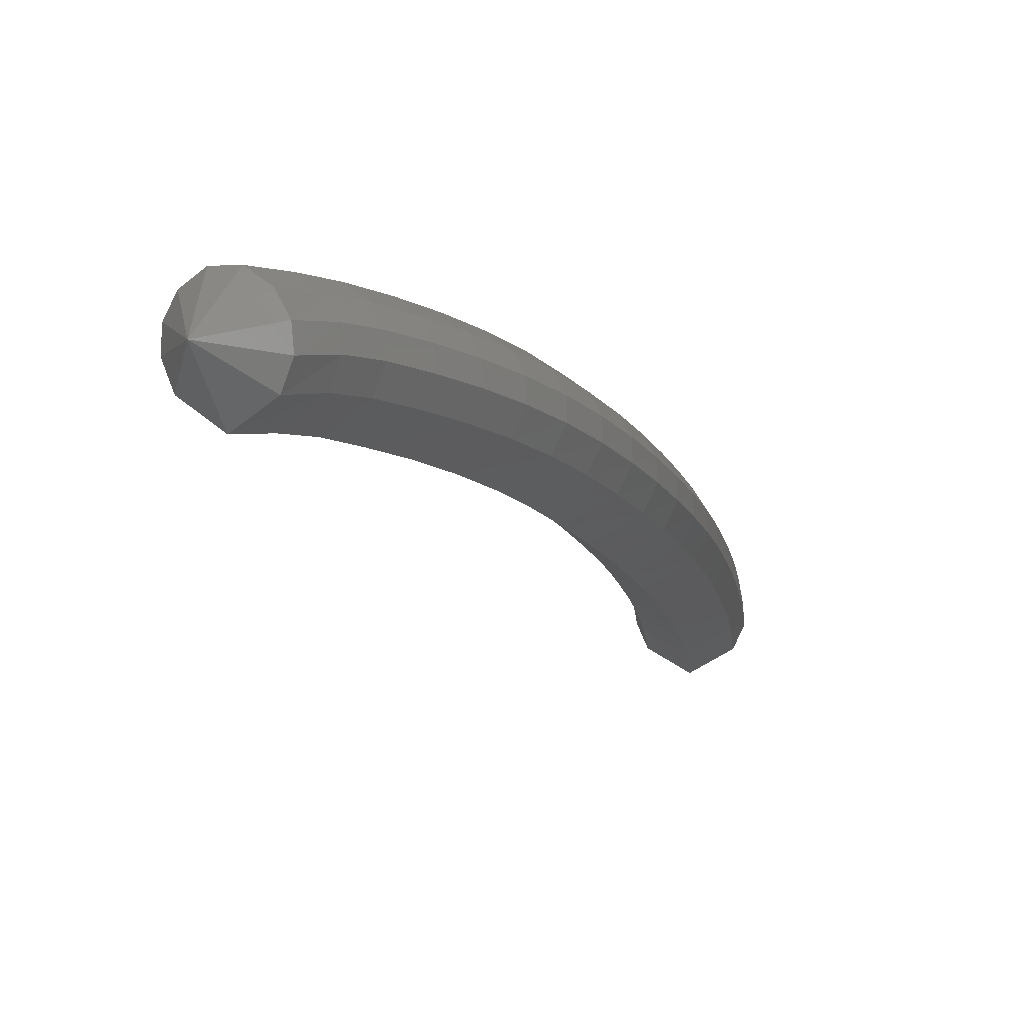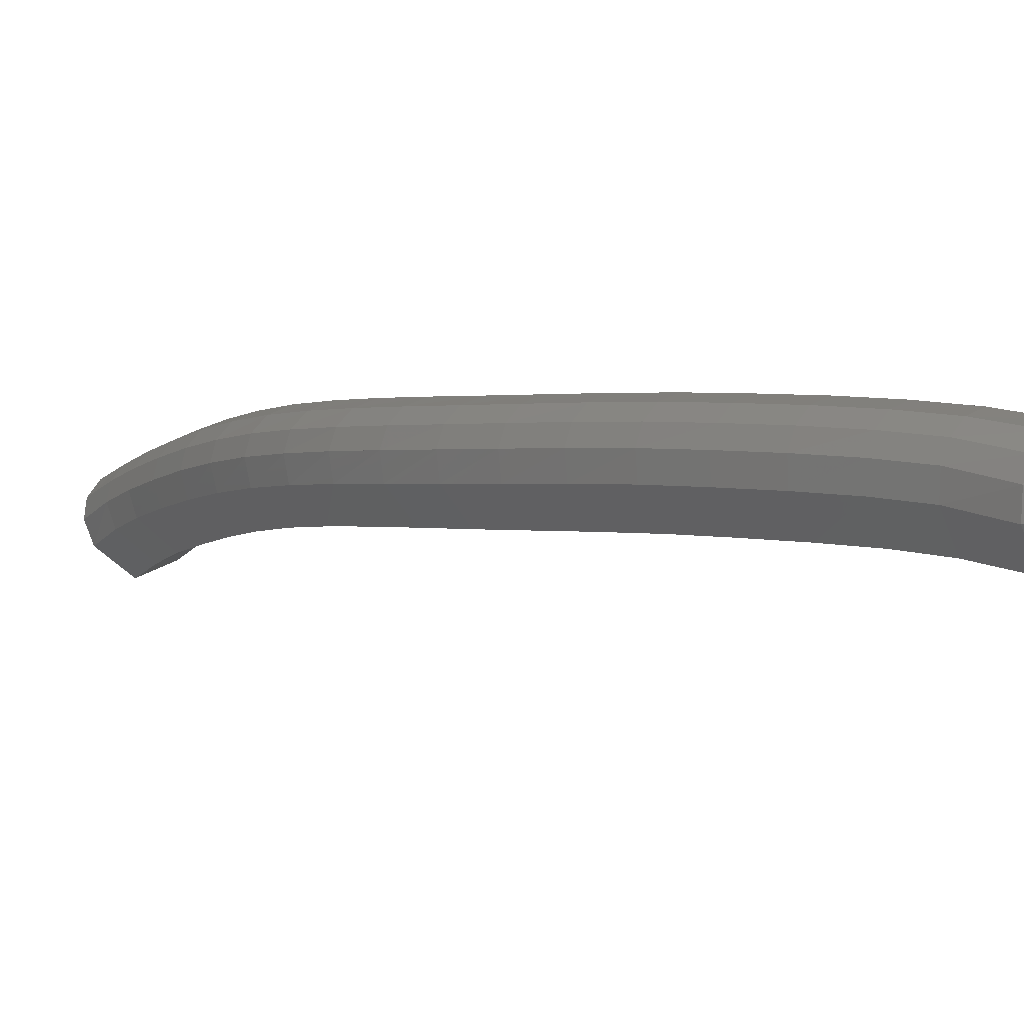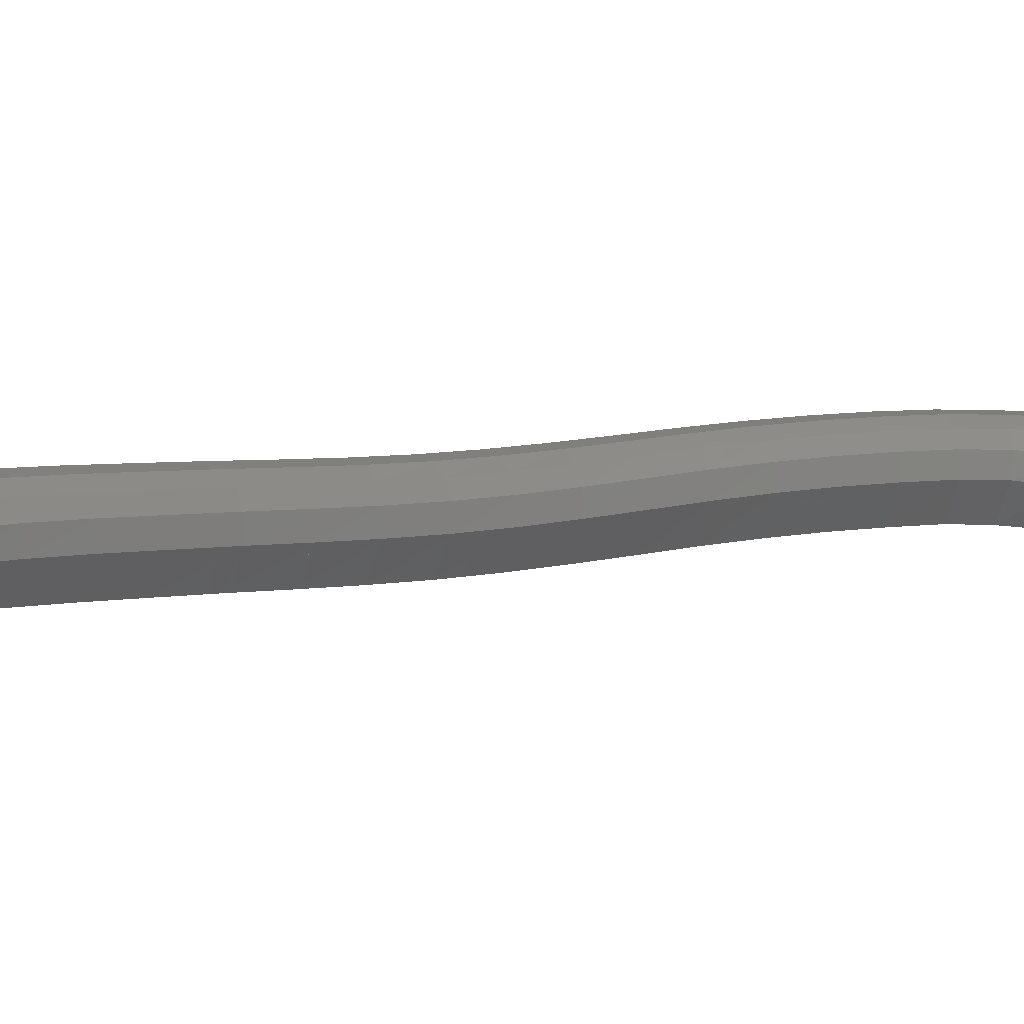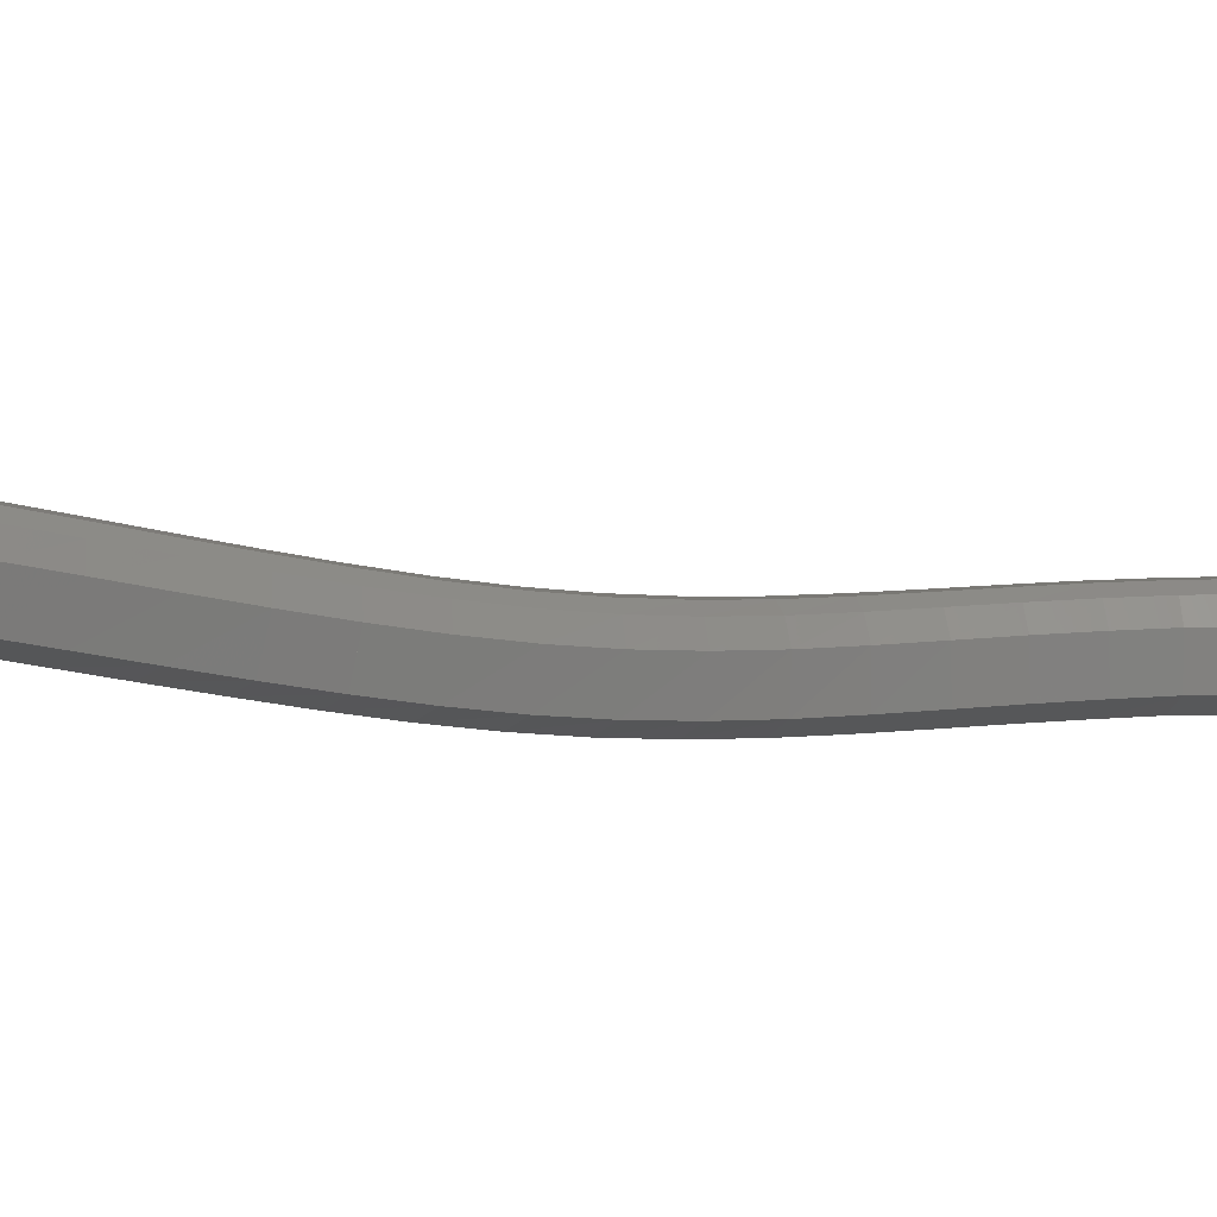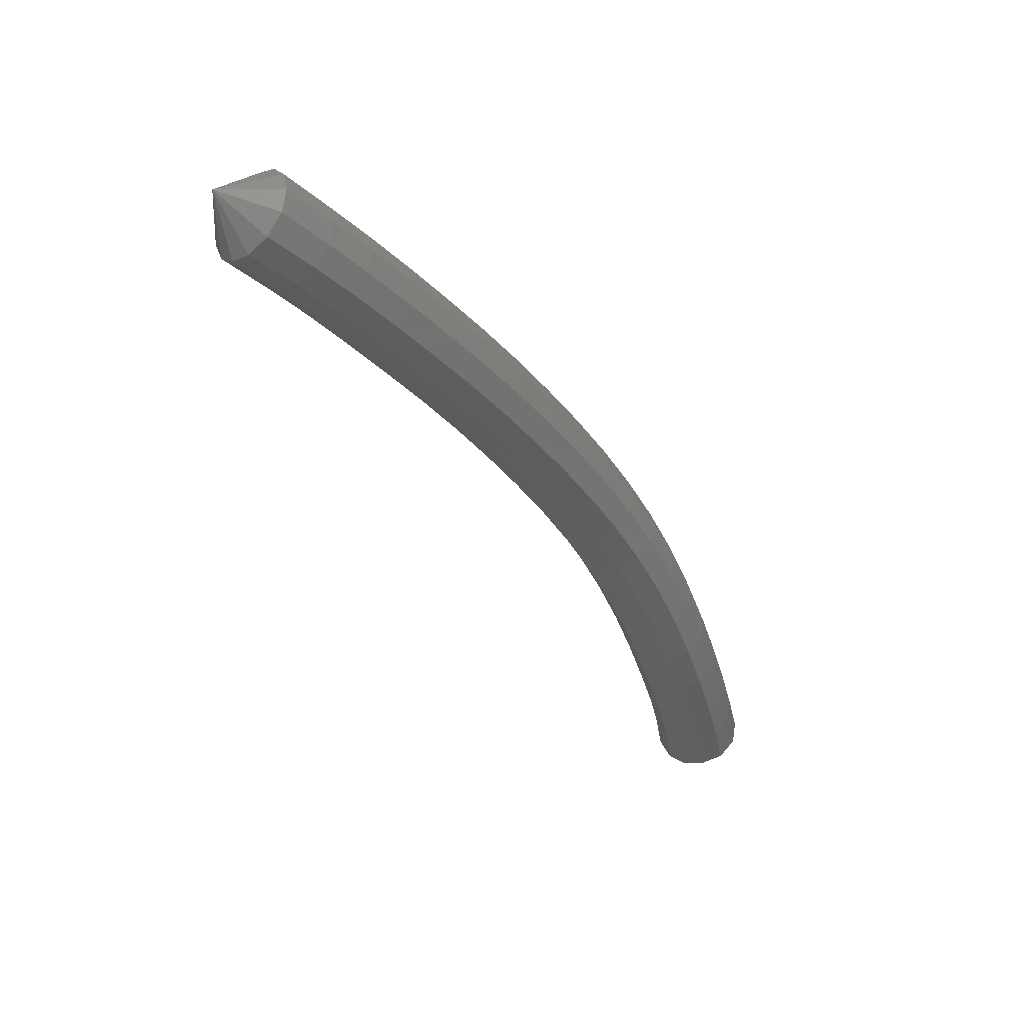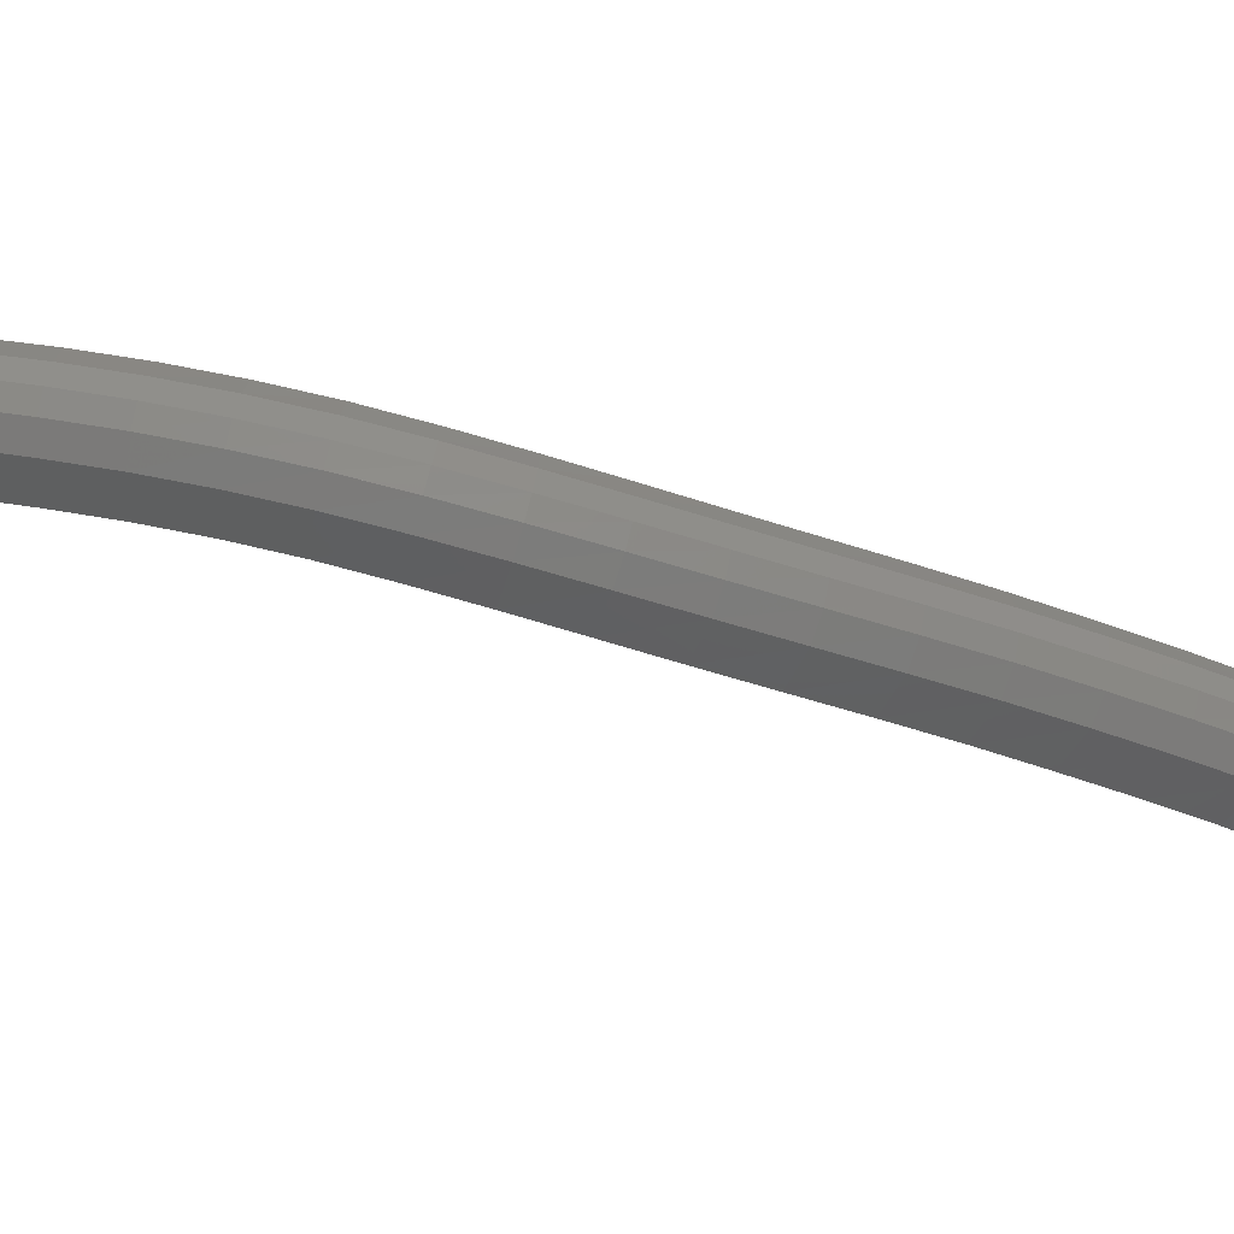
<metadata>
{"format":"stl","ext":"stl","renderer":"f3d","projection":"perspective","resolution":1024,"background":"white","views":[{"elev":2.4,"azim":-132.7,"up":"+Y"},{"elev":-19.1,"azim":-14.7,"up":"+Y"},{"elev":-20.8,"azim":91.6,"up":"+Y"},{"elev":-50.6,"azim":101.8,"up":"+Y"},{"elev":39.3,"azim":131.1,"up":"+Z"},{"elev":-7.3,"azim":-71.3,"up":"+Y"}]}
</metadata>
<code>
# stl→obj: 211 verts, 440 faces
v -97.48 66.97 220.6
v -97.4 66.5 220.9
v -97.07 66.69 220.8
v -97.29 66.5 221.3
v -96.96 66.7 221.2
v -97.19 66.47 221.6
v -96.87 66.68 221.6
v -97.08 66.41 222
v -96.75 66.61 222
v -96.96 66.33 222.5
v -96.63 66.54 222.4
v -96.83 66.24 222.9
v -96.5 66.45 222.9
v -96.68 66.14 223.4
v -96.35 66.34 223.3
v -96.51 66.02 223.8
v -96.19 66.22 223.7
v -96.32 65.88 224.2
v -96 66.09 224.2
v -96.1 65.75 224.7
v -95.78 65.95 224.6
v -95.85 65.62 225.1
v -95.54 65.82 225
v -95.58 65.49 225.6
v -95.28 65.69 225.4
v -95.3 65.37 226
v -95 65.57 225.8
v -95.01 65.24 226.4
v -94.71 65.44 226.2
v -94.71 65.11 226.8
v -94.41 65.31 226.6
v -94.4 64.98 227.2
v -94.11 65.18 227
v -94.11 64.85 227.6
v -93.81 65.05 227.4
v -93.84 64.71 227.9
v -93.54 64.91 227.7
v -93.55 64.53 228.3
v -93.25 64.71 228.1
v -93.22 64.79 228.6
v -96.99 66.89 220.8
v -96.89 66.9 221.2
v -96.79 66.87 221.6
v -96.67 66.81 222
v -96.54 66.73 222.4
v -96.41 66.64 222.9
v -96.26 66.53 223.3
v -96.09 66.4 223.7
v -95.9 66.27 224.2
v -95.68 66.14 224.6
v -95.44 66.01 225
v -95.18 65.88 225.4
v -94.91 65.76 225.8
v -94.62 65.63 226.2
v -94.32 65.5 226.6
v -94.01 65.37 227
v -93.72 65.23 227.4
v -93.44 65.09 227.7
v -93.15 64.89 228.1
v -97 67.07 220.8
v -96.91 67.07 221.2
v -96.8 67.03 221.6
v -96.68 66.97 222
v -96.55 66.89 222.5
v -96.42 66.8 222.9
v -96.27 66.69 223.4
v -96.1 66.56 223.8
v -95.9 66.43 224.2
v -95.68 66.3 224.6
v -95.44 66.17 225
v -95.18 66.04 225.5
v -94.9 65.92 225.9
v -94.61 65.79 226.3
v -94.31 65.66 226.7
v -94 65.53 227.1
v -93.7 65.39 227.5
v -93.43 65.25 227.8
v -93.12 65.05 228.1
v -97.1 67.23 220.8
v -97 67.22 221.2
v -96.9 67.18 221.6
v -96.77 67.12 222.1
v -96.64 67.04 222.5
v -96.51 66.94 223
v -96.35 66.83 223.4
v -96.18 66.71 223.9
v -95.98 66.58 224.3
v -95.76 66.44 224.7
v -95.51 66.31 225.1
v -95.25 66.19 225.5
v -94.97 66.06 226
v -94.67 65.94 226.4
v -94.37 65.81 226.8
v -94.06 65.67 227.2
v -93.76 65.53 227.6
v -93.47 65.39 227.9
v -93.16 65.21 228.2
v -97.29 67.35 220.8
v -97.18 67.33 221.3
v -97.07 67.29 221.7
v -96.95 67.23 222.1
v -96.81 67.15 222.6
v -96.67 67.05 223.1
v -96.51 66.94 223.5
v -96.33 66.81 224
v -96.13 66.68 224.4
v -95.9 66.55 224.8
v -95.65 66.42 225.2
v -95.39 66.29 225.7
v -95.1 66.17 226.1
v -94.8 66.04 226.5
v -94.5 65.91 226.9
v -94.19 65.78 227.3
v -93.88 65.64 227.7
v -93.59 65.5 228
v -93.28 65.31 228.4
v -97.51 67.35 220.9
v -97.39 67.33 221.3
v -97.28 67.29 221.7
v -97.15 67.23 222.2
v -97.02 67.15 222.7
v -96.88 67.05 223.1
v -96.72 66.94 223.6
v -96.53 66.81 224
v -96.33 66.68 224.5
v -96.09 66.55 224.9
v -95.84 66.42 225.4
v -95.57 66.29 225.8
v -95.28 66.17 226.2
v -94.98 66.04 226.6
v -94.67 65.91 227
v -94.36 65.78 227.4
v -94.05 65.64 227.8
v -93.76 65.5 228.2
v -93.45 65.31 228.5
v -97.7 67.23 220.9
v -97.57 67.22 221.4
v -97.46 67.18 221.8
v -97.33 67.12 222.2
v -97.2 67.04 222.7
v -97.06 66.94 223.1
v -96.9 66.83 223.6
v -96.71 66.71 224.1
v -96.5 66.58 224.5
v -96.27 66.44 225
v -96.01 66.31 225.4
v -95.74 66.19 225.9
v -95.45 66.06 226.3
v -95.14 65.94 226.7
v -94.83 65.81 227.1
v -94.52 65.67 227.5
v -94.21 65.53 227.9
v -93.92 65.39 228.3
v -93.62 65.21 228.6
v -97.8 67.07 221
v -97.67 67.07 221.4
v -97.56 67.03 221.8
v -97.44 66.97 222.2
v -97.31 66.89 222.7
v -97.17 66.8 223.1
v -97.01 66.69 223.6
v -96.82 66.56 224.1
v -96.61 66.43 224.6
v -96.38 66.3 225
v -96.12 66.17 225.5
v -95.84 66.04 225.9
v -95.55 65.92 226.3
v -95.25 65.79 226.7
v -94.94 65.66 227.2
v -94.62 65.53 227.6
v -94.31 65.39 228
v -94.03 65.25 228.3
v -93.73 65.05 228.7
v -97.81 66.89 221
v -97.69 66.9 221.4
v -97.58 66.87 221.8
v -97.47 66.81 222.2
v -97.34 66.73 222.7
v -97.2 66.64 223.1
v -97.04 66.53 223.6
v -96.86 66.4 224.1
v -96.65 66.27 224.5
v -96.41 66.14 225
v -96.16 66.01 225.4
v -95.88 65.88 225.9
v -95.59 65.76 226.3
v -95.29 65.63 226.7
v -94.98 65.5 227.1
v -94.67 65.37 227.5
v -94.36 65.23 227.9
v -94.08 65.09 228.3
v -93.78 64.89 228.6
v -97.72 66.69 221
v -97.62 66.7 221.4
v -97.51 66.68 221.7
v -97.4 66.61 222.2
v -97.27 66.54 222.6
v -97.13 66.45 223.1
v -96.98 66.34 223.5
v -96.8 66.22 224
v -96.6 66.09 224.4
v -96.37 65.95 224.9
v -96.11 65.82 225.3
v -95.84 65.69 225.8
v -95.55 65.57 226.2
v -95.25 65.44 226.6
v -94.95 65.31 227
v -94.64 65.18 227.5
v -94.33 65.05 227.8
v -94.06 64.91 228.2
v -93.76 64.71 228.5
f 1 1 2
f 2 1 3
f 2 3 4
f 4 3 5
f 4 5 6
f 6 5 7
f 6 7 8
f 8 7 9
f 8 9 10
f 10 9 11
f 10 11 12
f 12 11 13
f 12 13 14
f 14 13 15
f 14 15 16
f 16 15 17
f 16 17 18
f 18 17 19
f 18 19 20
f 20 19 21
f 20 21 22
f 22 21 23
f 22 23 24
f 24 23 25
f 24 25 26
f 26 25 27
f 26 27 28
f 28 27 29
f 28 29 30
f 30 29 31
f 30 31 32
f 32 31 33
f 32 33 34
f 34 33 35
f 34 35 36
f 36 35 37
f 36 37 38
f 38 37 39
f 38 39 40
f 40 39 40
f 1 1 3
f 3 1 41
f 3 41 5
f 5 41 42
f 5 42 7
f 7 42 43
f 7 43 9
f 9 43 44
f 9 44 11
f 11 44 45
f 11 45 13
f 13 45 46
f 13 46 15
f 15 46 47
f 15 47 17
f 17 47 48
f 17 48 19
f 19 48 49
f 19 49 21
f 21 49 50
f 21 50 23
f 23 50 51
f 23 51 25
f 25 51 52
f 25 52 27
f 27 52 53
f 27 53 29
f 29 53 54
f 29 54 31
f 31 54 55
f 31 55 33
f 33 55 56
f 33 56 35
f 35 56 57
f 35 57 37
f 37 57 58
f 37 58 39
f 39 58 59
f 39 59 40
f 40 59 40
f 1 1 41
f 41 1 60
f 41 60 42
f 42 60 61
f 42 61 43
f 43 61 62
f 43 62 44
f 44 62 63
f 44 63 45
f 45 63 64
f 45 64 46
f 46 64 65
f 46 65 47
f 47 65 66
f 47 66 48
f 48 66 67
f 48 67 49
f 49 67 68
f 49 68 50
f 50 68 69
f 50 69 51
f 51 69 70
f 51 70 52
f 52 70 71
f 52 71 53
f 53 71 72
f 53 72 54
f 54 72 73
f 54 73 55
f 55 73 74
f 55 74 56
f 56 74 75
f 56 75 57
f 57 75 76
f 57 76 58
f 58 76 77
f 58 77 59
f 59 77 78
f 59 78 40
f 40 78 40
f 1 1 60
f 60 1 79
f 60 79 61
f 61 79 80
f 61 80 62
f 62 80 81
f 62 81 63
f 63 81 82
f 63 82 64
f 64 82 83
f 64 83 65
f 65 83 84
f 65 84 66
f 66 84 85
f 66 85 67
f 67 85 86
f 67 86 68
f 68 86 87
f 68 87 69
f 69 87 88
f 69 88 70
f 70 88 89
f 70 89 71
f 71 89 90
f 71 90 72
f 72 90 91
f 72 91 73
f 73 91 92
f 73 92 74
f 74 92 93
f 74 93 75
f 75 93 94
f 75 94 76
f 76 94 95
f 76 95 77
f 77 95 96
f 77 96 78
f 78 96 97
f 78 97 40
f 40 97 40
f 1 1 79
f 79 1 98
f 79 98 80
f 80 98 99
f 80 99 81
f 81 99 100
f 81 100 82
f 82 100 101
f 82 101 83
f 83 101 102
f 83 102 84
f 84 102 103
f 84 103 85
f 85 103 104
f 85 104 86
f 86 104 105
f 86 105 87
f 87 105 106
f 87 106 88
f 88 106 107
f 88 107 89
f 89 107 108
f 89 108 90
f 90 108 109
f 90 109 91
f 91 109 110
f 91 110 92
f 92 110 111
f 92 111 93
f 93 111 112
f 93 112 94
f 94 112 113
f 94 113 95
f 95 113 114
f 95 114 96
f 96 114 115
f 96 115 97
f 97 115 116
f 97 116 40
f 40 116 40
f 1 1 98
f 98 1 117
f 98 117 99
f 99 117 118
f 99 118 100
f 100 118 119
f 100 119 101
f 101 119 120
f 101 120 102
f 102 120 121
f 102 121 103
f 103 121 122
f 103 122 104
f 104 122 123
f 104 123 105
f 105 123 124
f 105 124 106
f 106 124 125
f 106 125 107
f 107 125 126
f 107 126 108
f 108 126 127
f 108 127 109
f 109 127 128
f 109 128 110
f 110 128 129
f 110 129 111
f 111 129 130
f 111 130 112
f 112 130 131
f 112 131 113
f 113 131 132
f 113 132 114
f 114 132 133
f 114 133 115
f 115 133 134
f 115 134 116
f 116 134 135
f 116 135 40
f 40 135 40
f 1 1 117
f 117 1 136
f 117 136 118
f 118 136 137
f 118 137 119
f 119 137 138
f 119 138 120
f 120 138 139
f 120 139 121
f 121 139 140
f 121 140 122
f 122 140 141
f 122 141 123
f 123 141 142
f 123 142 124
f 124 142 143
f 124 143 125
f 125 143 144
f 125 144 126
f 126 144 145
f 126 145 127
f 127 145 146
f 127 146 128
f 128 146 147
f 128 147 129
f 129 147 148
f 129 148 130
f 130 148 149
f 130 149 131
f 131 149 150
f 131 150 132
f 132 150 151
f 132 151 133
f 133 151 152
f 133 152 134
f 134 152 153
f 134 153 135
f 135 153 154
f 135 154 40
f 40 154 40
f 1 1 136
f 136 1 155
f 136 155 137
f 137 155 156
f 137 156 138
f 138 156 157
f 138 157 139
f 139 157 158
f 139 158 140
f 140 158 159
f 140 159 141
f 141 159 160
f 141 160 142
f 142 160 161
f 142 161 143
f 143 161 162
f 143 162 144
f 144 162 163
f 144 163 145
f 145 163 164
f 145 164 146
f 146 164 165
f 146 165 147
f 147 165 166
f 147 166 148
f 148 166 167
f 148 167 149
f 149 167 168
f 149 168 150
f 150 168 169
f 150 169 151
f 151 169 170
f 151 170 152
f 152 170 171
f 152 171 153
f 153 171 172
f 153 172 154
f 154 172 173
f 154 173 40
f 40 173 40
f 1 1 155
f 155 1 174
f 155 174 156
f 156 174 175
f 156 175 157
f 157 175 176
f 157 176 158
f 158 176 177
f 158 177 159
f 159 177 178
f 159 178 160
f 160 178 179
f 160 179 161
f 161 179 180
f 161 180 162
f 162 180 181
f 162 181 163
f 163 181 182
f 163 182 164
f 164 182 183
f 164 183 165
f 165 183 184
f 165 184 166
f 166 184 185
f 166 185 167
f 167 185 186
f 167 186 168
f 168 186 187
f 168 187 169
f 169 187 188
f 169 188 170
f 170 188 189
f 170 189 171
f 171 189 190
f 171 190 172
f 172 190 191
f 172 191 173
f 173 191 192
f 173 192 40
f 40 192 40
f 1 1 174
f 174 1 193
f 174 193 175
f 175 193 194
f 175 194 176
f 176 194 195
f 176 195 177
f 177 195 196
f 177 196 178
f 178 196 197
f 178 197 179
f 179 197 198
f 179 198 180
f 180 198 199
f 180 199 181
f 181 199 200
f 181 200 182
f 182 200 201
f 182 201 183
f 183 201 202
f 183 202 184
f 184 202 203
f 184 203 185
f 185 203 204
f 185 204 186
f 186 204 205
f 186 205 187
f 187 205 206
f 187 206 188
f 188 206 207
f 188 207 189
f 189 207 208
f 189 208 190
f 190 208 209
f 190 209 191
f 191 209 210
f 191 210 192
f 192 210 211
f 192 211 40
f 40 211 40
f 1 1 193
f 193 1 2
f 193 2 194
f 194 2 4
f 194 4 195
f 195 4 6
f 195 6 196
f 196 6 8
f 196 8 197
f 197 8 10
f 197 10 198
f 198 10 12
f 198 12 199
f 199 12 14
f 199 14 200
f 200 14 16
f 200 16 201
f 201 16 18
f 201 18 202
f 202 18 20
f 202 20 203
f 203 20 22
f 203 22 204
f 204 22 24
f 204 24 205
f 205 24 26
f 205 26 206
f 206 26 28
f 206 28 207
f 207 28 30
f 207 30 208
f 208 30 32
f 208 32 209
f 209 32 34
f 209 34 210
f 210 34 36
f 210 36 211
f 211 36 38
f 211 38 40
f 40 38 40

</code>
